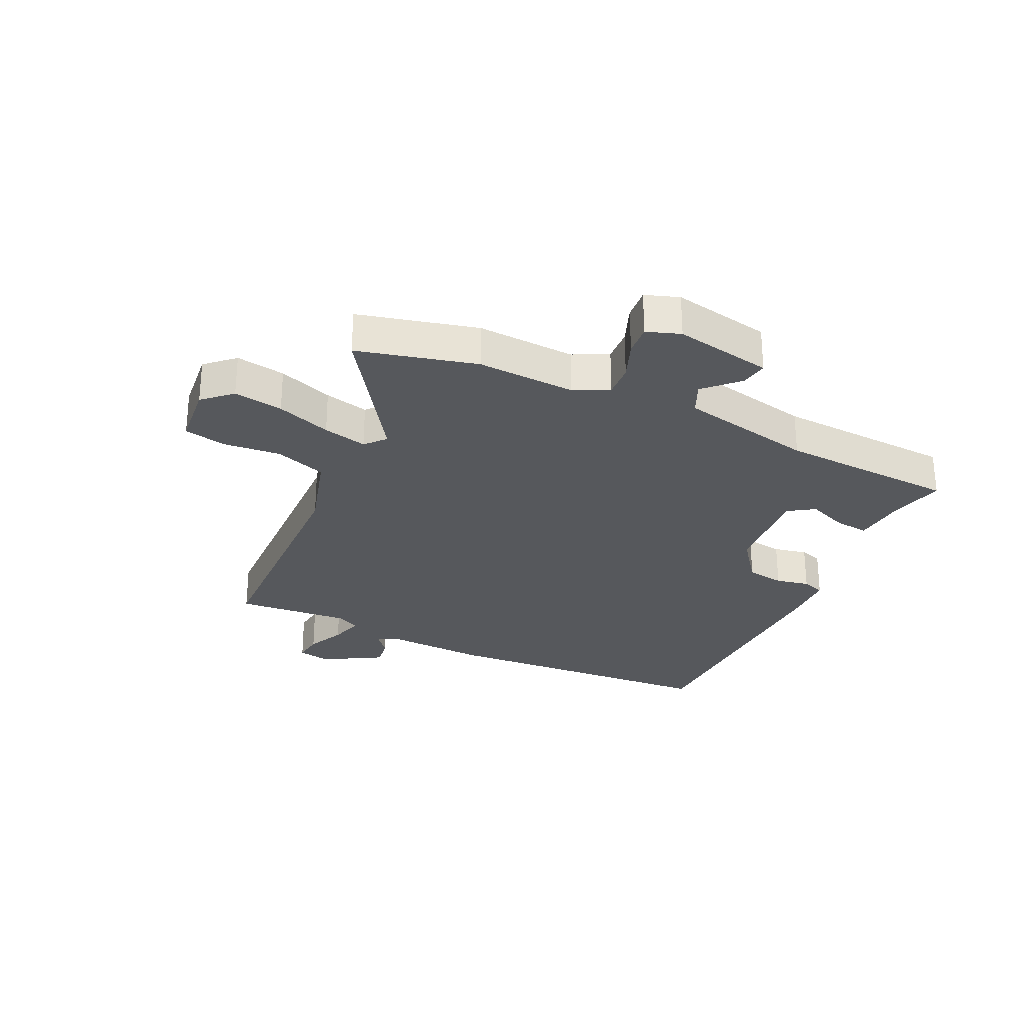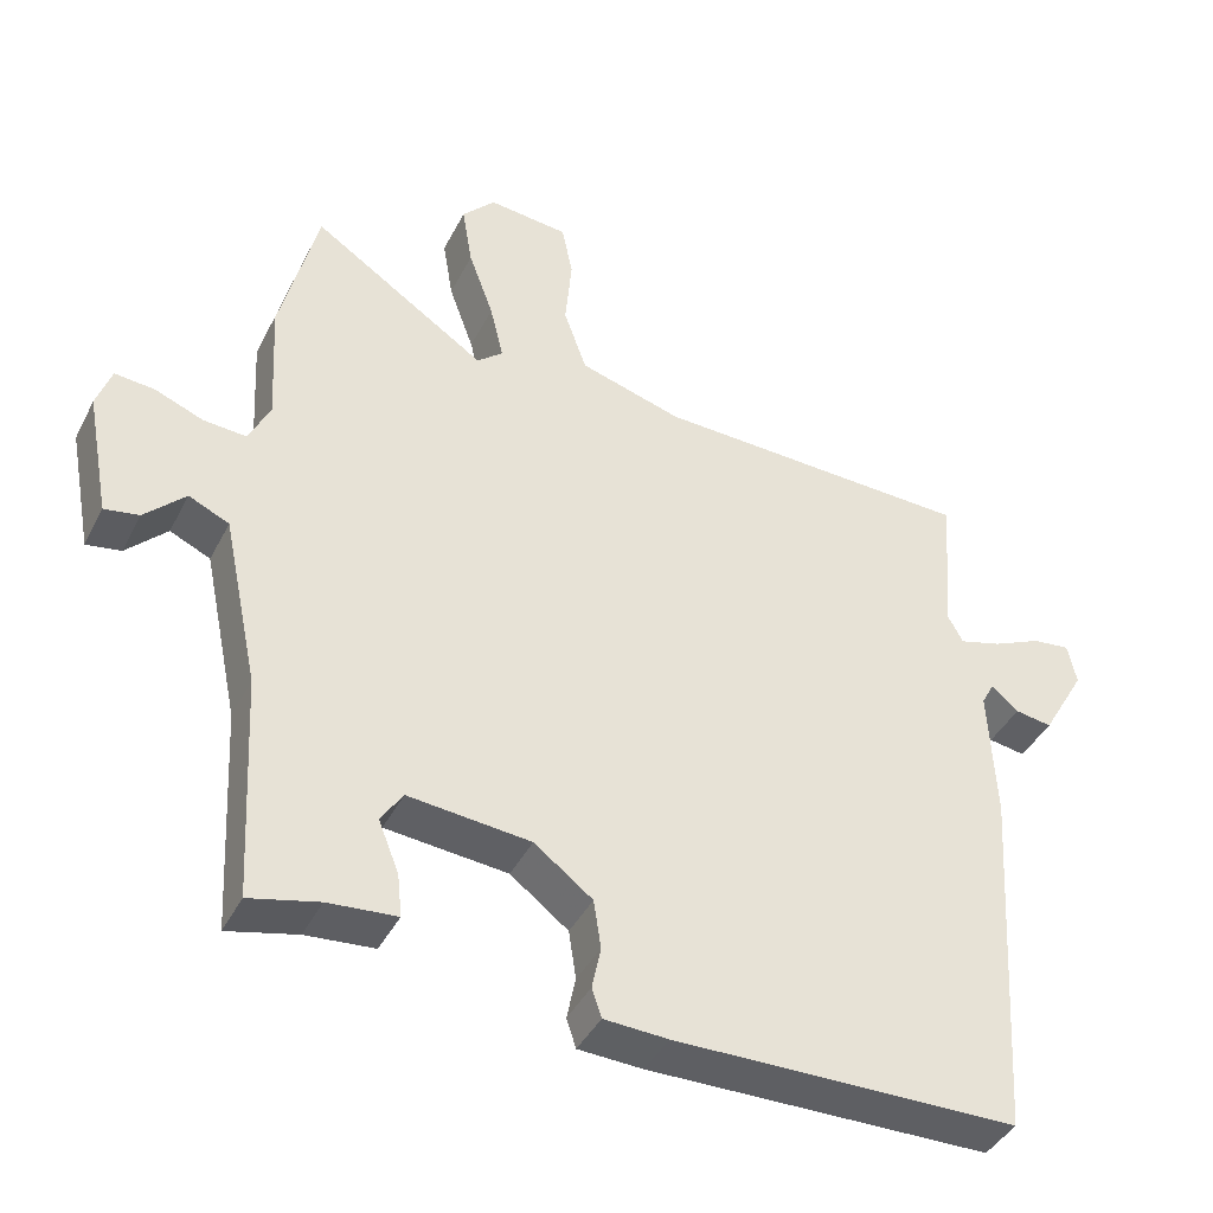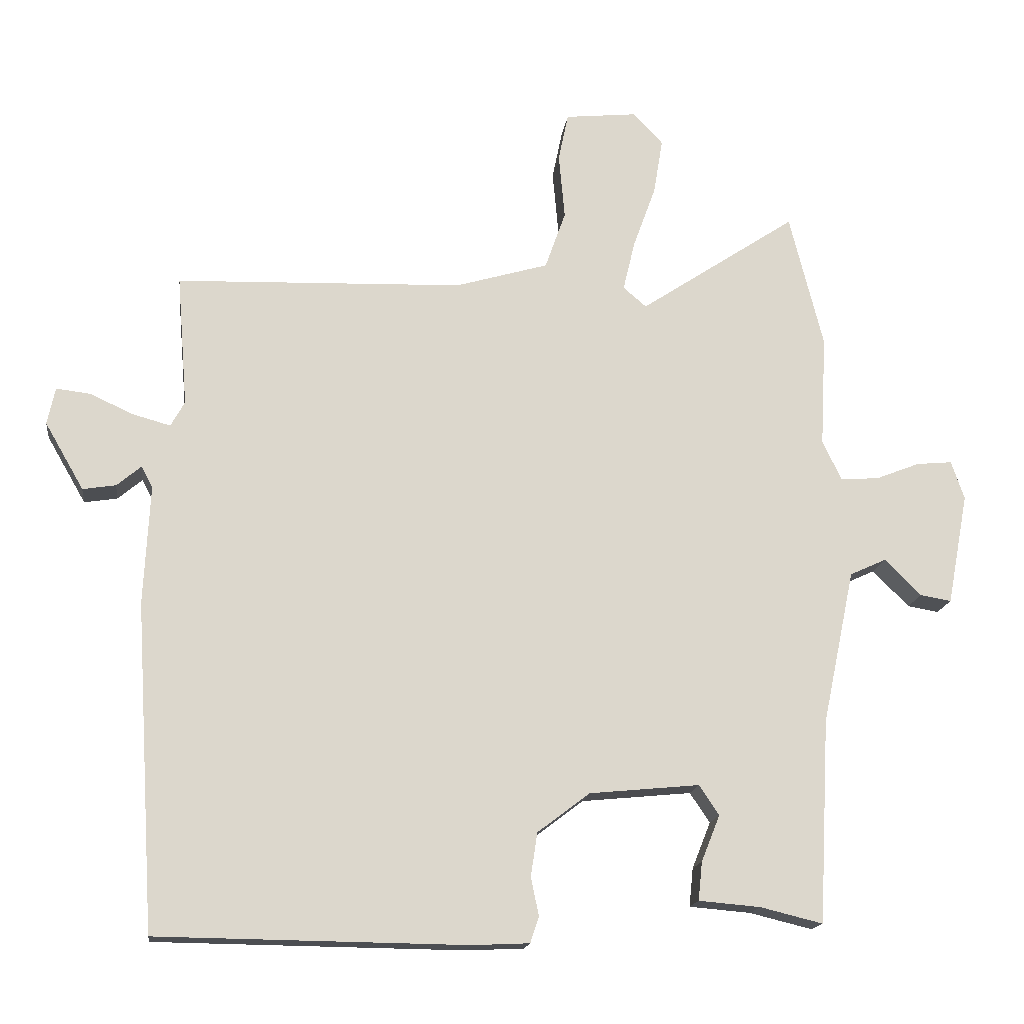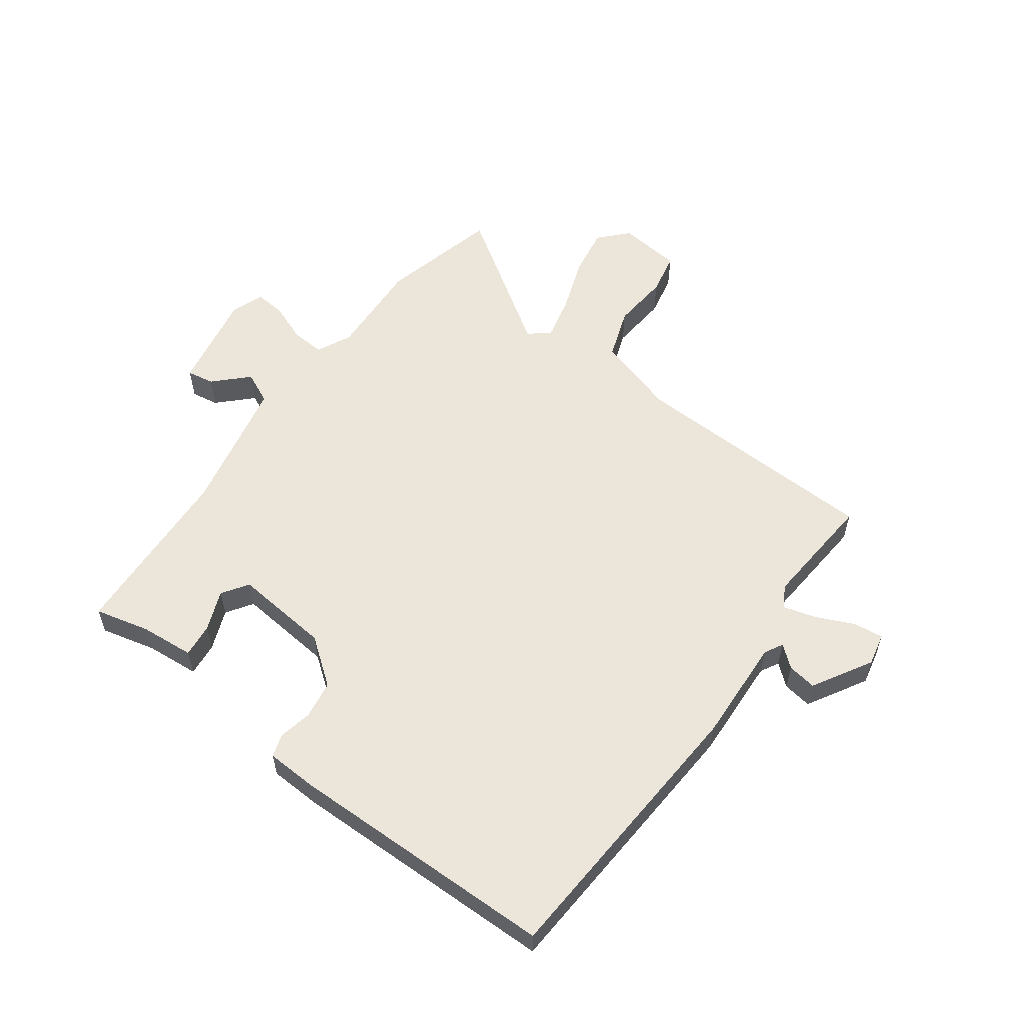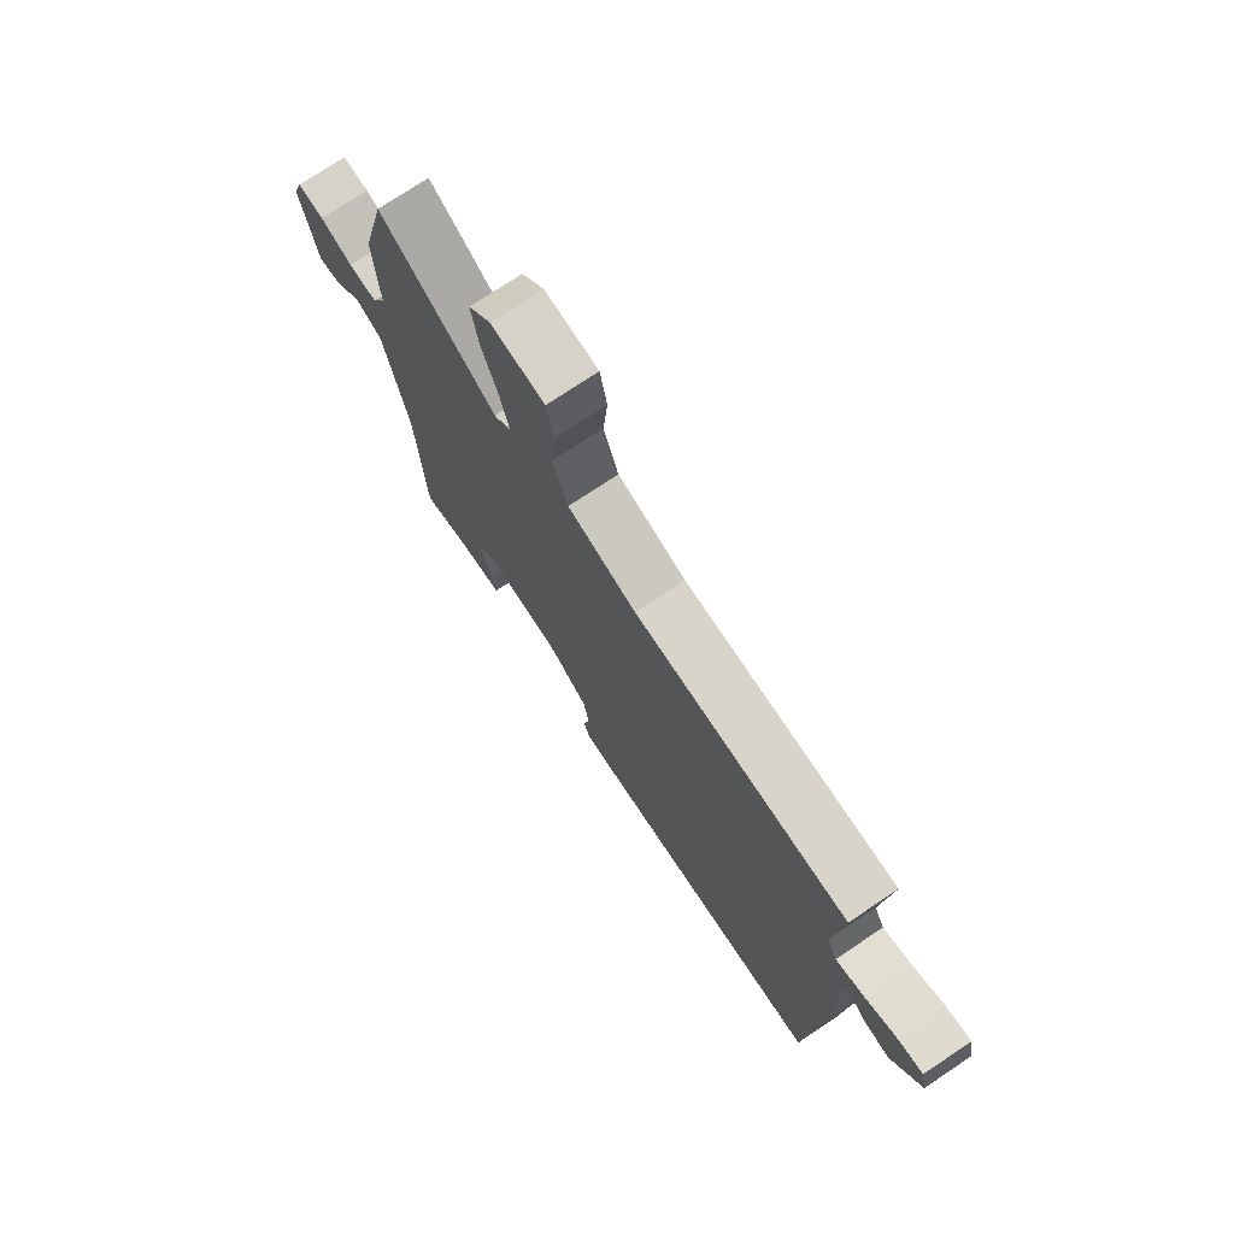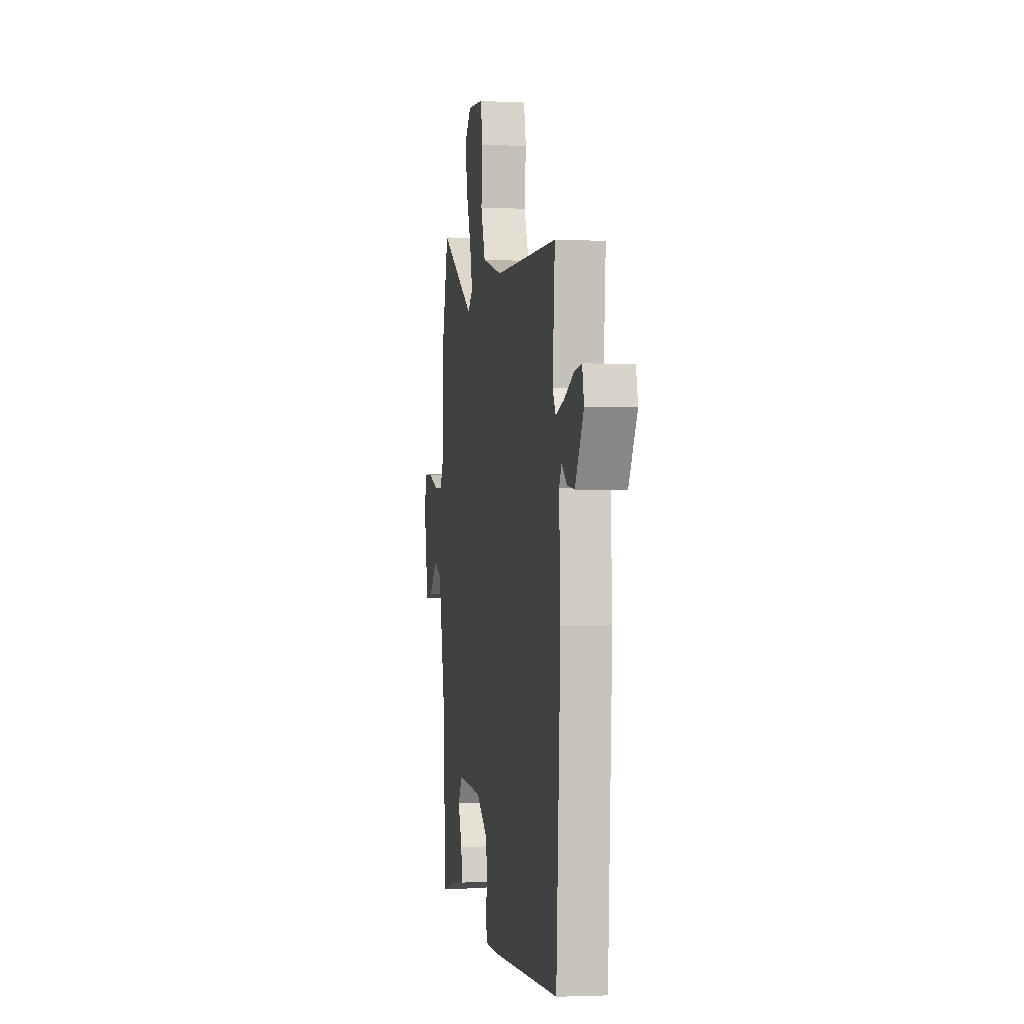
<metadata>
{"format":"obj","ext":"obj","renderer":"f3d","projection":"perspective","resolution":1024,"background":"white","views":[{"elev":-28.1,"azim":64.7,"up":"+Y"},{"elev":-41.4,"azim":154.7,"up":"+Z"},{"elev":-16.4,"azim":-7.2,"up":"+Z"},{"elev":57.1,"azim":-143.7,"up":"+Y"},{"elev":74.4,"azim":-123.7,"up":"+Z"},{"elev":-2.4,"azim":-100.1,"up":"+Z"}]}
</metadata>
<code>
v 0.484 0.07 -0.503
v 0.39 0.07 -0.48
v 0.297 0.07 -0.472
v 0.303 0.07 -0.414
v 0.331 0.07 -0.344
v 0.301 0.07 -0.299
v 0.135 0.07 -0.315
v 0.056 0.07 -0.375
v 0.046 0.07 -0.441
v 0.058 0.07 -0.499
v 0.045 0.07 -0.538
v -0.042 0.07 -0.542
v -0.508 0.07 -0.536
v -0.539 0.07 -0.044
v -0.53 0.07 0.137
v -0.547 0.07 0.169
v -0.584 0.07 0.138
v -0.634 0.07 0.13
v -0.693 0.07 0.232
v -0.681 0.07 0.288
v -0.63 0.07 0.282
v -0.564 0.07 0.252
v -0.507 0.07 0.236
v -0.486 0.07 0.274
v -0.502 0.07 0.473
v -0.068 0.07 0.487
v 0.072 0.07 0.528
v 0.103 0.07 0.616
v 0.094 0.07 0.715
v 0.109 0.07 0.788
v 0.218 0.07 0.799
v 0.263 0.07 0.751
v 0.249 0.07 0.666
v 0.215 0.07 0.572
v 0.197 0.07 0.496
v 0.232 0.07 0.466
v 0.469 0.07 0.624
v 0.52 0.07 0.42
v 0.511 0.07 0.251
v 0.54 0.07 0.191
v 0.598 0.07 0.195
v 0.664 0.07 0.221
v 0.718 0.07 0.226
v 0.738 0.07 0.168
v 0.706 0.07 -0.001
v 0.659 0.07 0.007
v 0.604 0.07 0.062
v 0.549 0.07 0.037
v 0.5 0.07 -0.196
v 0.484 0 -0.503
v 0.39 0 -0.48
v 0.297 0 -0.472
v 0.303 0 -0.414
v 0.331 0 -0.344
v 0.301 0 -0.299
v 0.135 0 -0.315
v 0.056 0 -0.375
v 0.046 0 -0.441
v 0.058 0 -0.499
v 0.045 0 -0.538
v -0.042 0 -0.542
v -0.508 0 -0.536
v -0.539 0 -0.044
v -0.53 0 0.137
v -0.547 0 0.169
v -0.584 0 0.138
v -0.634 0 0.13
v -0.693 0 0.232
v -0.681 0 0.288
v -0.63 0 0.282
v -0.564 0 0.252
v -0.507 0 0.236
v -0.486 0 0.274
v -0.502 0 0.473
v -0.068 0 0.487
v 0.072 0 0.528
v 0.103 0 0.616
v 0.094 0 0.715
v 0.109 0 0.788
v 0.218 0 0.799
v 0.263 0 0.751
v 0.249 0 0.666
v 0.215 0 0.572
v 0.197 0 0.496
v 0.232 0 0.466
v 0.469 0 0.624
v 0.52 0 0.42
v 0.511 0 0.251
v 0.54 0 0.191
v 0.598 0 0.195
v 0.664 0 0.221
v 0.718 0 0.226
v 0.738 0 0.168
v 0.706 0 -0.001
v 0.659 0 0.007
v 0.604 0 0.062
v 0.549 0 0.037
v 0.5 0 -0.196
f 44 45 46 47
f 44 47 48
f 41 42 43 44
f 40 41 44 48
f 39 40 48 49
f 36 37 38 39
f 31 32 33 34
f 31 34 35
f 28 29 30 31
f 27 28 31 35
f 26 27 35 36
f 24 25 26 36
f 19 20 21 22
f 19 22 23
f 16 17 18 19
f 16 19 23
f 15 16 23
f 9 10 11 12
f 8 9 12 13
f 7 8 13 14
f 2 3 4 5
f 49 1 2 5
f 49 5 6
f 24 36 39 49
f 15 23 24 49
f 14 15 49
f 6 7 14 49
f 96 95 94 93
f 97 96 93
f 93 92 91 90
f 97 93 90 89
f 98 97 89 88
f 88 87 86 85
f 83 82 81 80
f 84 83 80
f 80 79 78 77
f 84 80 77 76
f 85 84 76 75
f 85 75 74 73
f 71 70 69 68
f 72 71 68
f 68 67 66 65
f 72 68 65
f 72 65 64
f 61 60 59 58
f 62 61 58 57
f 63 62 57 56
f 54 53 52 51
f 54 51 50 98
f 55 54 98
f 98 88 85 73
f 98 73 72 64
f 98 64 63
f 98 63 56 55
f 1 50 51 2
f 2 51 52 3
f 3 52 53 4
f 4 53 54 5
f 5 54 55 6
f 6 55 56 7
f 7 56 57 8
f 8 57 58 9
f 9 58 59 10
f 10 59 60 11
f 11 60 61 12
f 12 61 62 13
f 13 62 63 14
f 14 63 64 15
f 15 64 65 16
f 16 65 66 17
f 17 66 67 18
f 18 67 68 19
f 19 68 69 20
f 20 69 70 21
f 21 70 71 22
f 22 71 72 23
f 23 72 73 24
f 24 73 74 25
f 25 74 75 26
f 26 75 76 27
f 27 76 77 28
f 28 77 78 29
f 29 78 79 30
f 30 79 80 31
f 31 80 81 32
f 32 81 82 33
f 33 82 83 34
f 34 83 84 35
f 35 84 85 36
f 36 85 86 37
f 37 86 87 38
f 38 87 88 39
f 39 88 89 40
f 40 89 90 41
f 41 90 91 42
f 42 91 92 43
f 43 92 93 44
f 44 93 94 45
f 45 94 95 46
f 46 95 96 47
f 47 96 97 48
f 48 97 98 49
f 49 98 50 1

</code>
